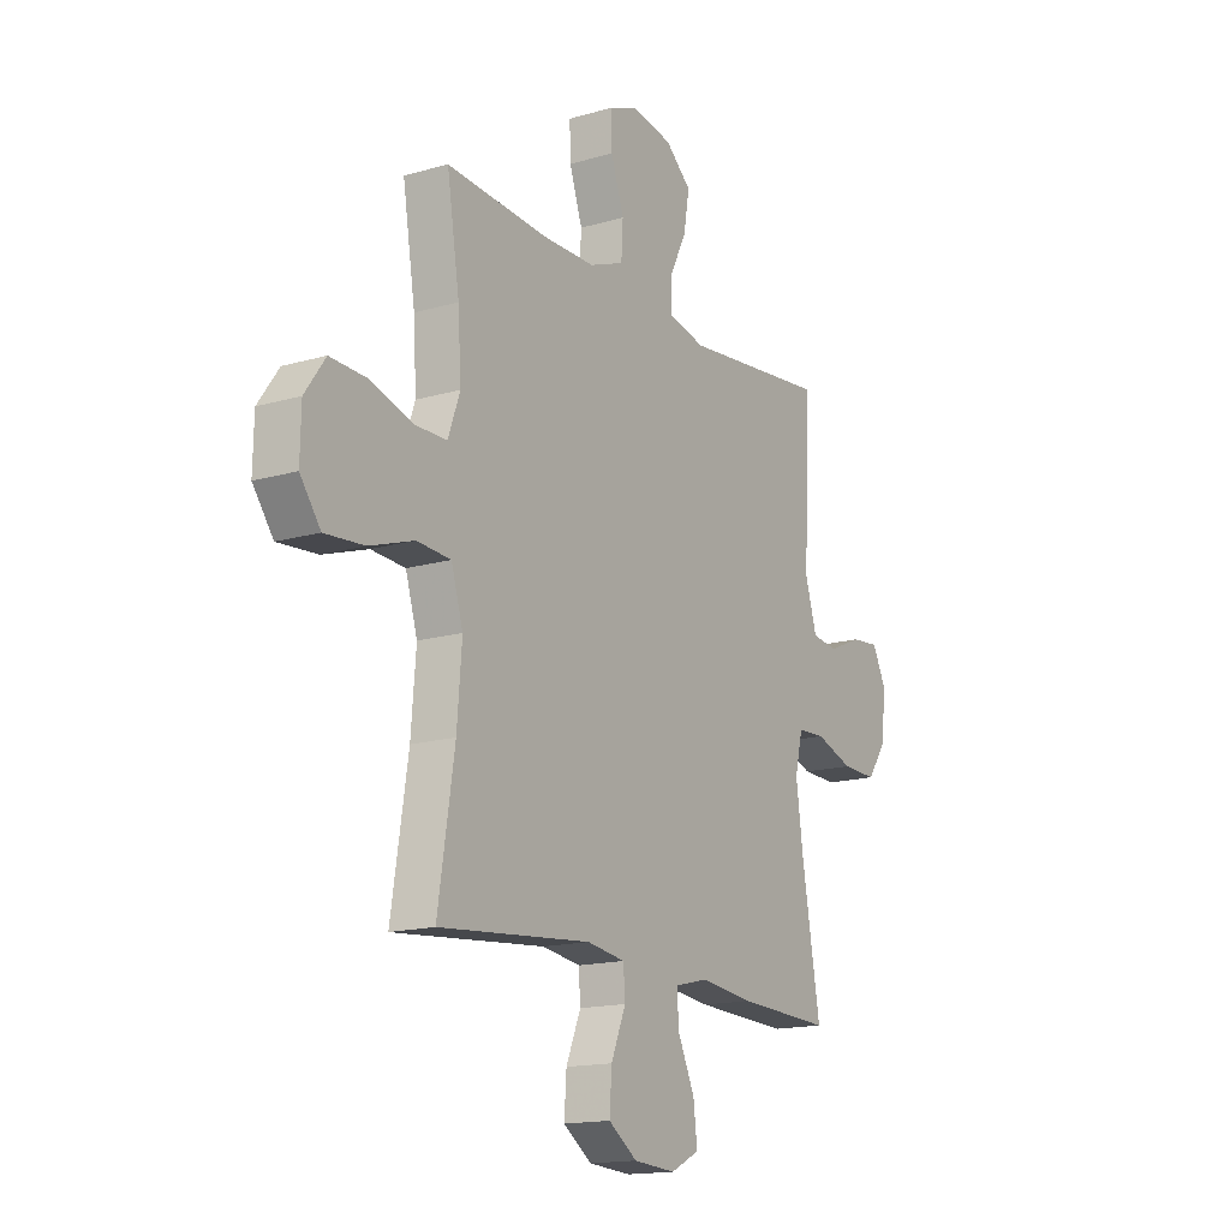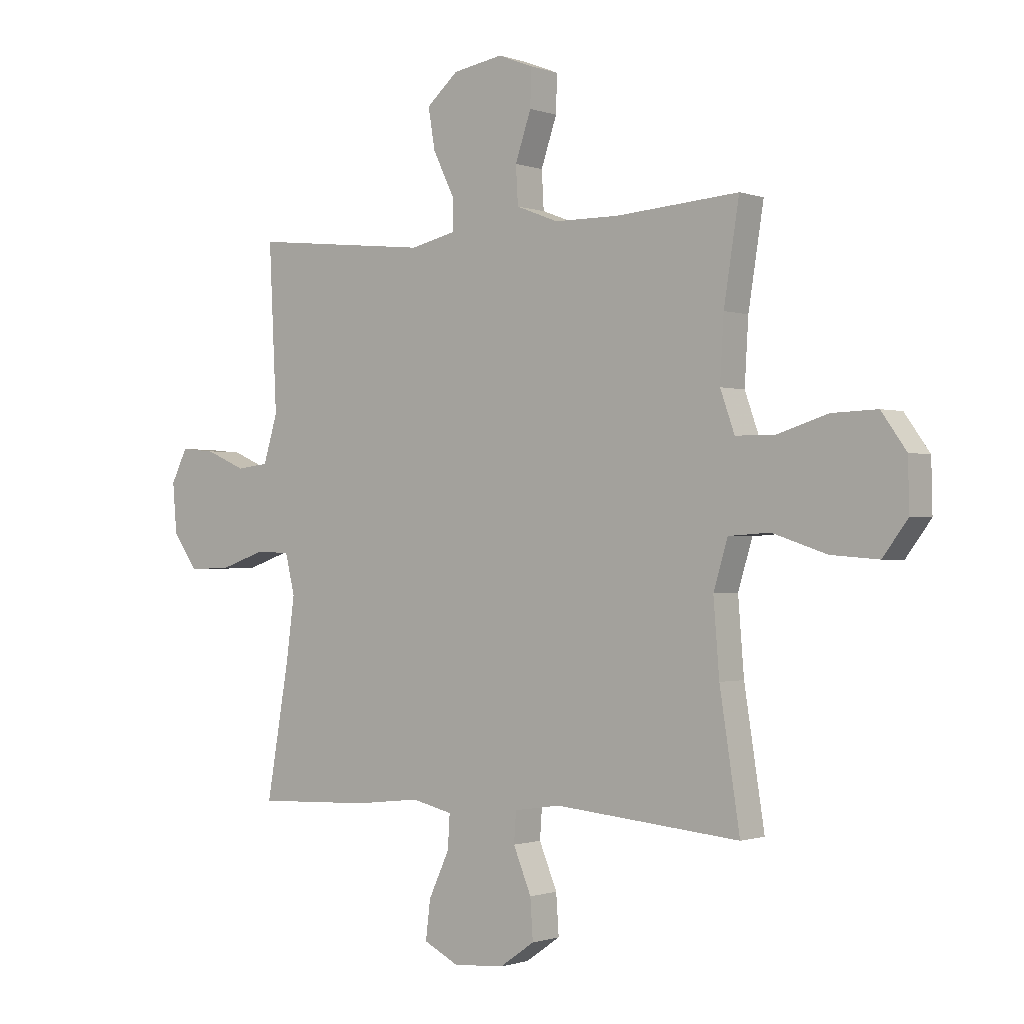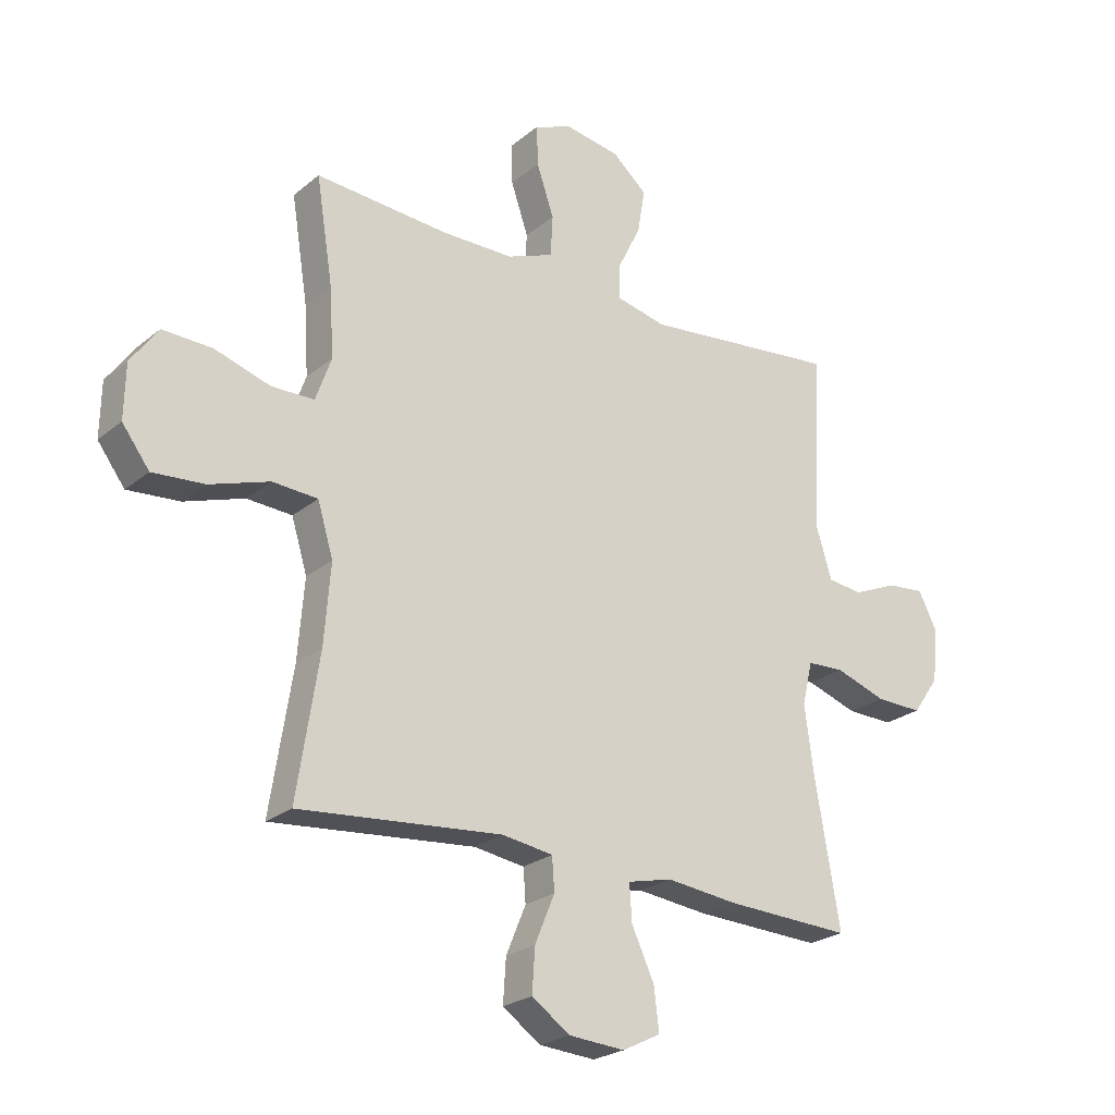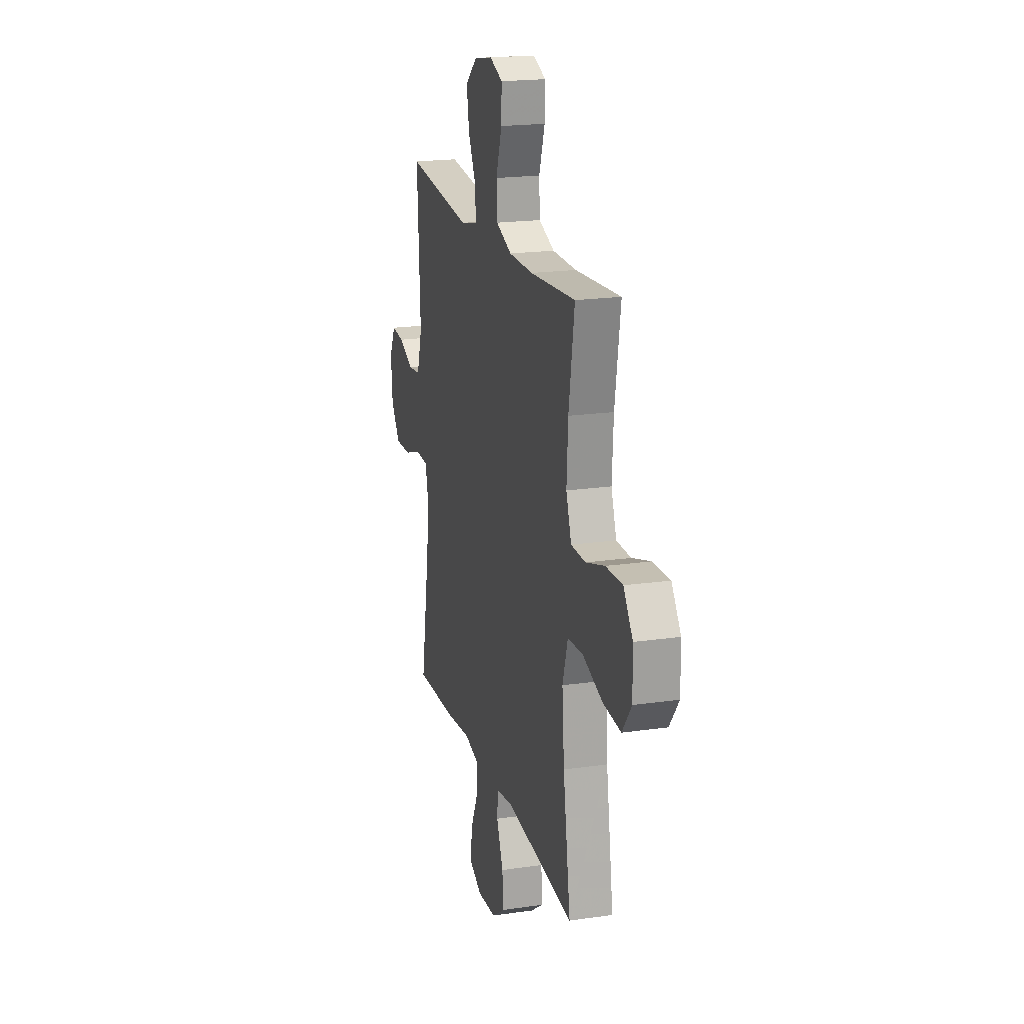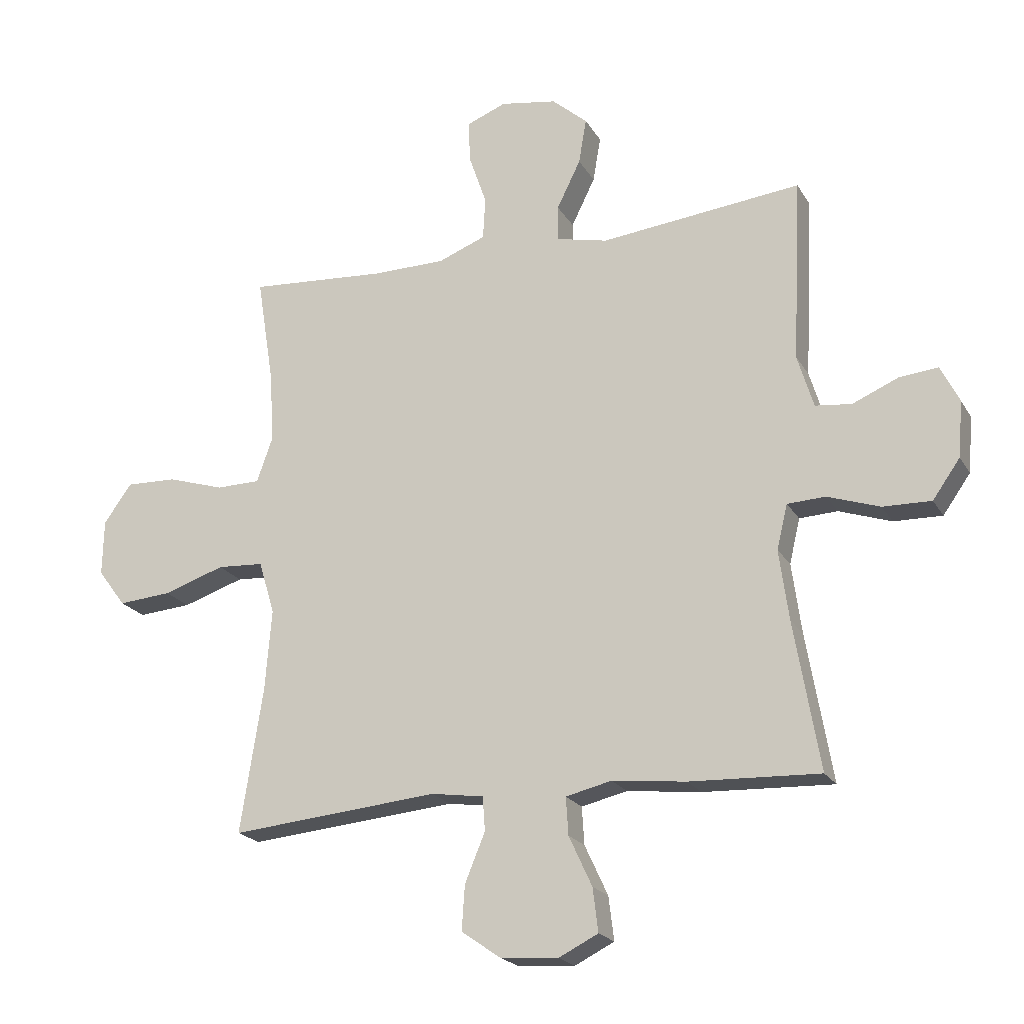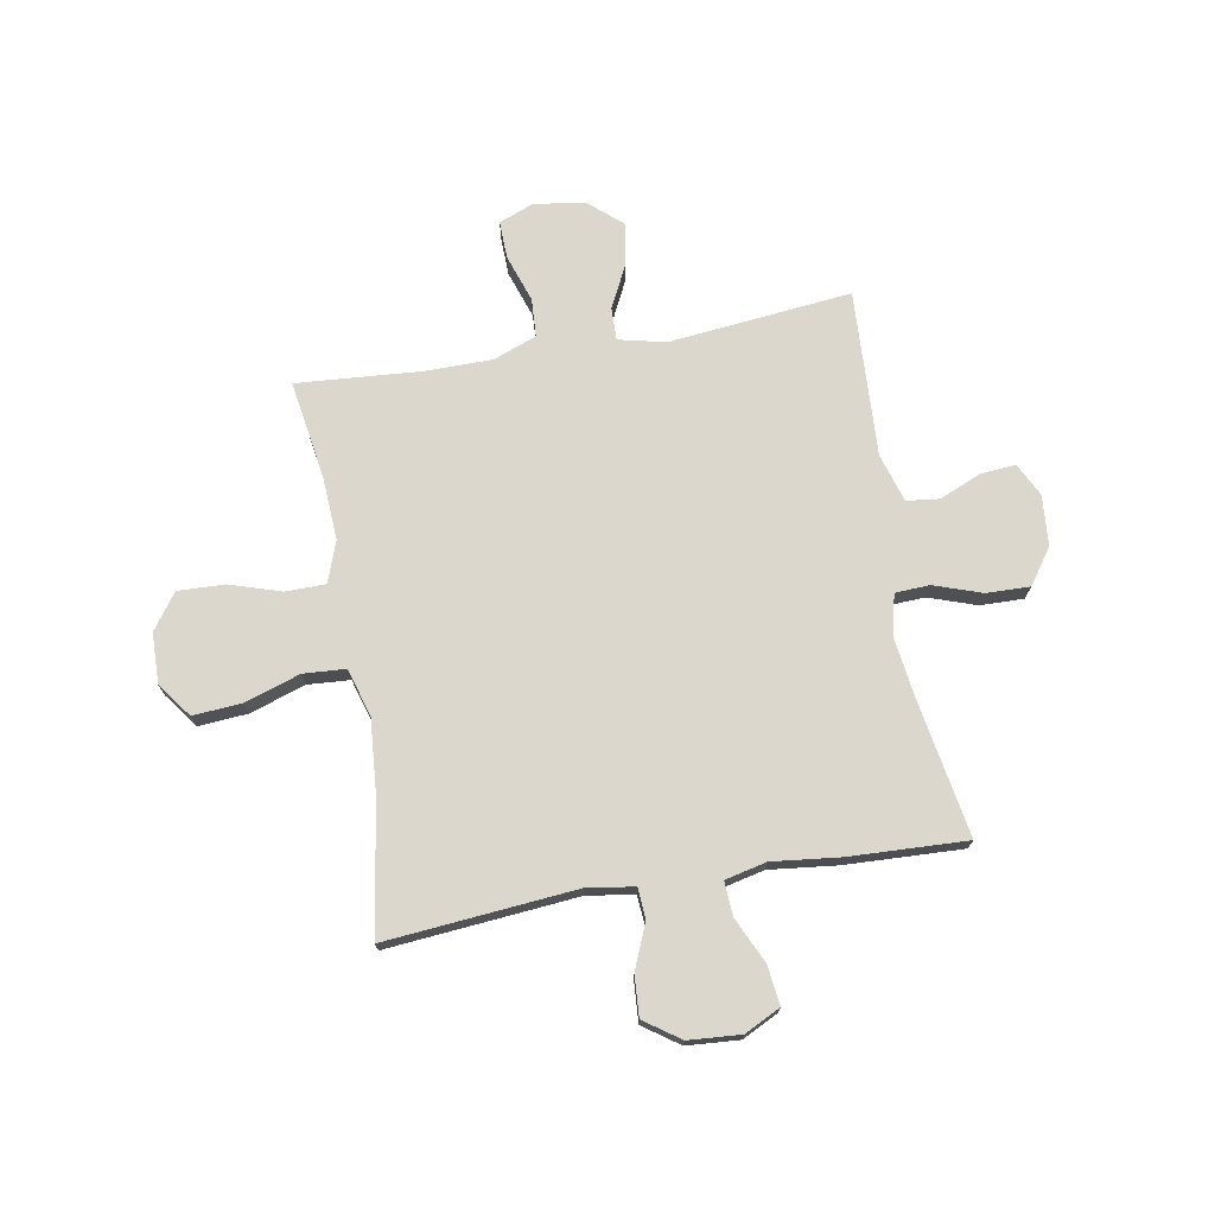
<metadata>
{"format":"obj","ext":"obj","renderer":"f3d","projection":"perspective","resolution":1024,"background":"white","views":[{"elev":-15.7,"azim":121.3,"up":"+Z"},{"elev":-0.9,"azim":38.3,"up":"+Z"},{"elev":-24.0,"azim":143.1,"up":"+Z"},{"elev":19.7,"azim":74.9,"up":"+Z"},{"elev":-20.8,"azim":-157.5,"up":"+Z"},{"elev":72.8,"azim":170.1,"up":"+Y"}]}
</metadata>
<code>
v 0.5 0.07 0.5
v 0.471 0.07 0.318
v 0.464 0.07 0.2
v 0.491 0.07 0.124
v 0.565 0.07 0.123
v 0.661 0.07 0.153
v 0.747 0.07 0.156
v 0.794 0.07 0.09
v 0.796 0.07 -0.004
v 0.749 0.07 -0.067
v 0.659 0.07 -0.06
v 0.556 0.07 -0.026
v 0.478 0.07 -0.031
v 0.451 0.07 -0.12
v 0.462 0.07 -0.257
v 0.5 0.07 -0.5
v 0.149 0.07 -0.468
v 0.061 0.07 -0.481
v 0.057 0.07 -0.538
v 0.091 0.07 -0.62
v 0.096 0.07 -0.695
v 0.03 0.07 -0.741
v -0.067 0.07 -0.748
v -0.133 0.07 -0.715
v -0.124 0.07 -0.642
v -0.085 0.07 -0.558
v -0.081 0.07 -0.495
v -0.158 0.07 -0.477
v -0.282 0.07 -0.491
v -0.5 0.07 -0.5
v -0.457 0.07 -0.251
v -0.441 0.07 -0.133
v -0.459 0.07 -0.058
v -0.523 0.07 -0.055
v -0.611 0.07 -0.085
v -0.692 0.07 -0.087
v -0.738 0.07 -0.022
v -0.746 0.07 0.072
v -0.715 0.07 0.134
v -0.65 0.07 0.128
v -0.573 0.07 0.095
v -0.512 0.07 0.102
v -0.485 0.07 0.191
v -0.5 0.07 0.5
v -0.161 0.07 0.464
v -0.074 0.07 0.484
v -0.075 0.07 0.544
v -0.115 0.07 0.625
v -0.128 0.07 0.702
v -0.068 0.07 0.754
v 0.027 0.07 0.77
v 0.093 0.07 0.744
v 0.091 0.07 0.674
v 0.061 0.07 0.586
v 0.065 0.07 0.515
v 0.145 0.07 0.484
v 0.268 0.07 0.483
v 0.5 0 0.5
v 0.471 0 0.318
v 0.464 0 0.2
v 0.491 0 0.124
v 0.565 0 0.123
v 0.661 0 0.153
v 0.747 0 0.156
v 0.794 0 0.09
v 0.796 0 -0.004
v 0.749 0 -0.067
v 0.659 0 -0.06
v 0.556 0 -0.026
v 0.478 0 -0.031
v 0.451 0 -0.12
v 0.462 0 -0.257
v 0.5 0 -0.5
v 0.149 0 -0.468
v 0.061 0 -0.481
v 0.057 0 -0.538
v 0.091 0 -0.62
v 0.096 0 -0.695
v 0.03 0 -0.741
v -0.067 0 -0.748
v -0.133 0 -0.715
v -0.124 0 -0.642
v -0.085 0 -0.558
v -0.081 0 -0.495
v -0.158 0 -0.477
v -0.282 0 -0.491
v -0.5 0 -0.5
v -0.457 0 -0.251
v -0.441 0 -0.133
v -0.459 0 -0.058
v -0.523 0 -0.055
v -0.611 0 -0.085
v -0.692 0 -0.087
v -0.738 0 -0.022
v -0.746 0 0.072
v -0.715 0 0.134
v -0.65 0 0.128
v -0.573 0 0.095
v -0.512 0 0.102
v -0.485 0 0.191
v -0.5 0 0.5
v -0.161 0 0.464
v -0.074 0 0.484
v -0.075 0 0.544
v -0.115 0 0.625
v -0.128 0 0.702
v -0.068 0 0.754
v 0.027 0 0.77
v 0.093 0 0.744
v 0.091 0 0.674
v 0.061 0 0.586
v 0.065 0 0.515
v 0.145 0 0.484
v 0.268 0 0.483
f 52 53 54
f 51 52 54
f 50 51 54
f 49 50 54
f 48 49 54
f 47 48 54
f 46 47 54 55
f 45 46 55 56
f 43 44 45
f 45 56 57
f 43 45 57
f 42 43 57
f 39 40 41
f 38 39 41
f 37 38 41
f 36 37 41
f 35 36 41
f 34 35 41
f 33 34 41 42
f 28 29 30 31
f 27 28 31 32
f 24 25 26
f 23 24 26
f 22 23 26
f 21 22 26
f 20 21 26
f 19 20 26
f 18 19 26 27
f 27 32 33
f 18 27 33
f 17 18 33
f 10 11 12
f 9 10 12
f 8 9 12
f 7 8 12
f 6 7 12
f 5 6 12
f 4 5 12 13
f 3 4 13 14
f 57 1 2
f 42 57 2
f 33 42 2
f 17 33 2
f 17 2 3
f 17 3 14
f 15 16 17
f 14 15 17
f 111 110 109
f 111 109 108
f 111 108 107
f 111 107 106
f 111 106 105
f 111 105 104
f 112 111 104 103
f 113 112 103 102
f 102 101 100
f 114 113 102
f 114 102 100
f 114 100 99
f 98 97 96
f 98 96 95
f 98 95 94
f 98 94 93
f 98 93 92
f 98 92 91
f 99 98 91 90
f 88 87 86 85
f 89 88 85 84
f 83 82 81
f 83 81 80
f 83 80 79
f 83 79 78
f 83 78 77
f 83 77 76
f 84 83 76 75
f 90 89 84
f 90 84 75
f 90 75 74
f 69 68 67
f 69 67 66
f 69 66 65
f 69 65 64
f 69 64 63
f 69 63 62
f 70 69 62 61
f 71 70 61 60
f 59 58 114
f 59 114 99
f 59 99 90
f 59 90 74
f 60 59 74
f 71 60 74
f 74 73 72
f 74 72 71
f 1 58 59 2
f 2 59 60 3
f 3 60 61 4
f 4 61 62 5
f 5 62 63 6
f 6 63 64 7
f 7 64 65 8
f 8 65 66 9
f 9 66 67 10
f 10 67 68 11
f 11 68 69 12
f 12 69 70 13
f 13 70 71 14
f 14 71 72 15
f 15 72 73 16
f 16 73 74 17
f 17 74 75 18
f 18 75 76 19
f 19 76 77 20
f 20 77 78 21
f 21 78 79 22
f 22 79 80 23
f 23 80 81 24
f 24 81 82 25
f 25 82 83 26
f 26 83 84 27
f 27 84 85 28
f 28 85 86 29
f 29 86 87 30
f 30 87 88 31
f 31 88 89 32
f 32 89 90 33
f 33 90 91 34
f 34 91 92 35
f 35 92 93 36
f 36 93 94 37
f 37 94 95 38
f 38 95 96 39
f 39 96 97 40
f 40 97 98 41
f 41 98 99 42
f 42 99 100 43
f 43 100 101 44
f 44 101 102 45
f 45 102 103 46
f 46 103 104 47
f 47 104 105 48
f 48 105 106 49
f 49 106 107 50
f 50 107 108 51
f 51 108 109 52
f 52 109 110 53
f 53 110 111 54
f 54 111 112 55
f 55 112 113 56
f 56 113 114 57
f 57 114 58 1

</code>
